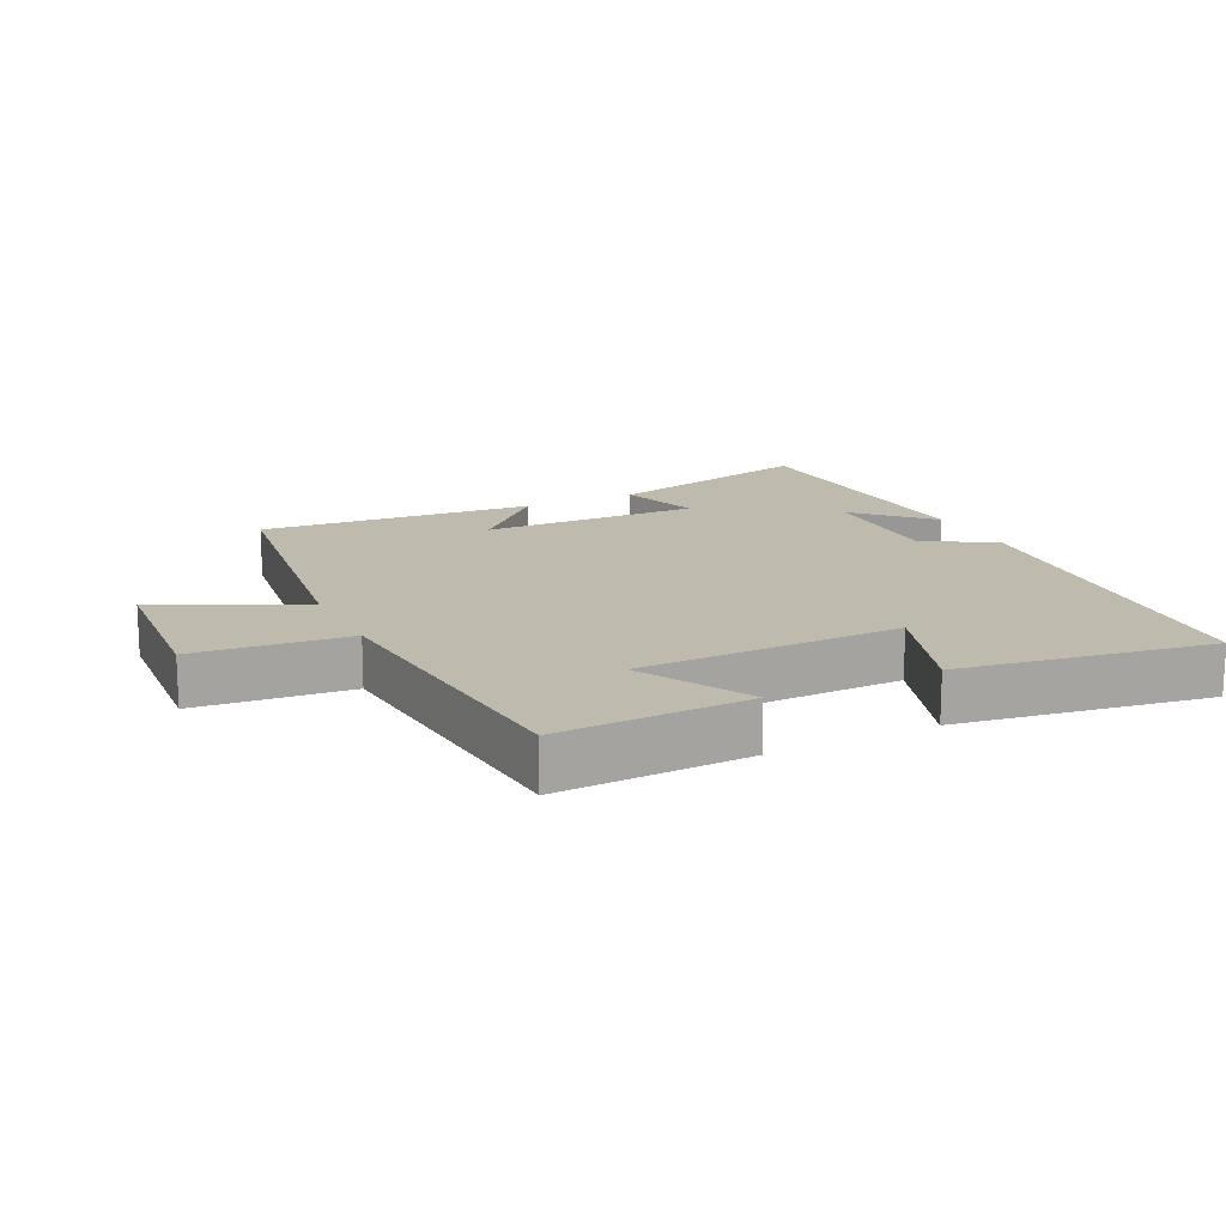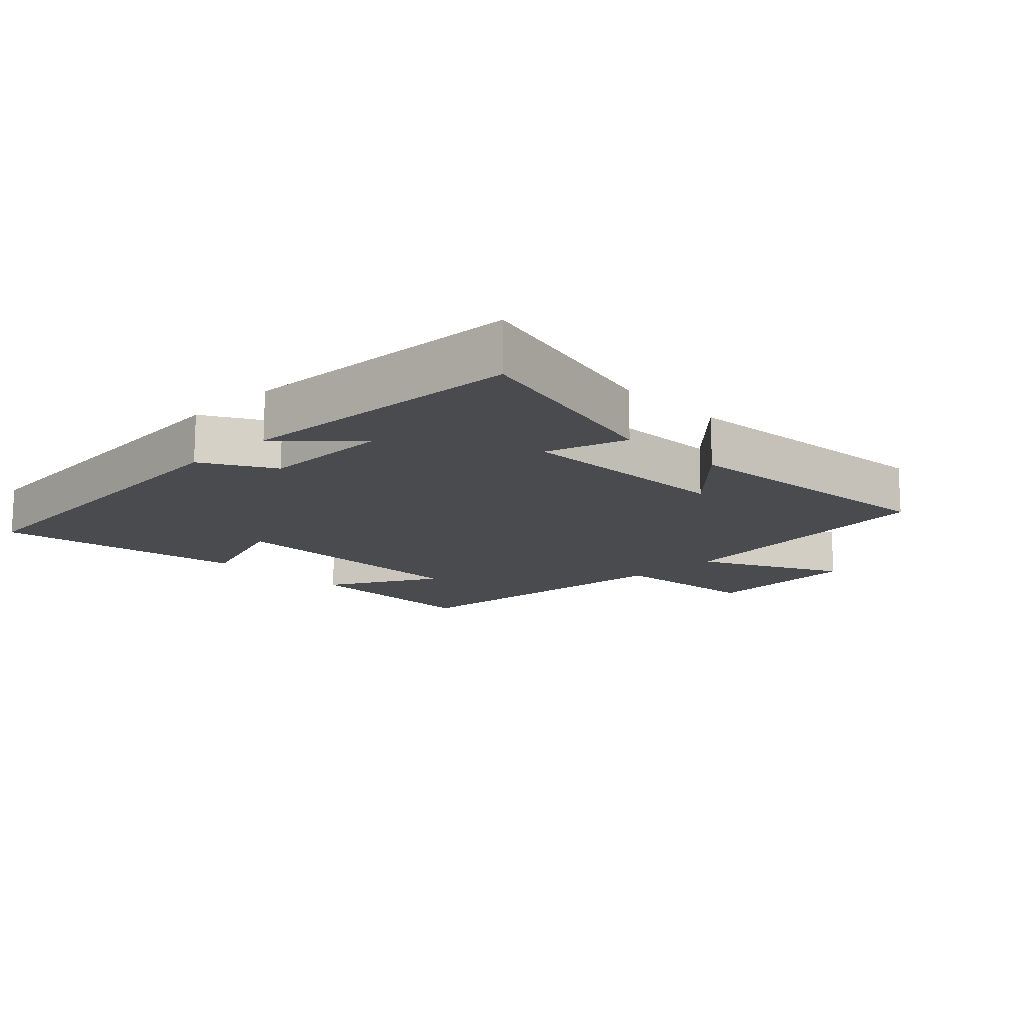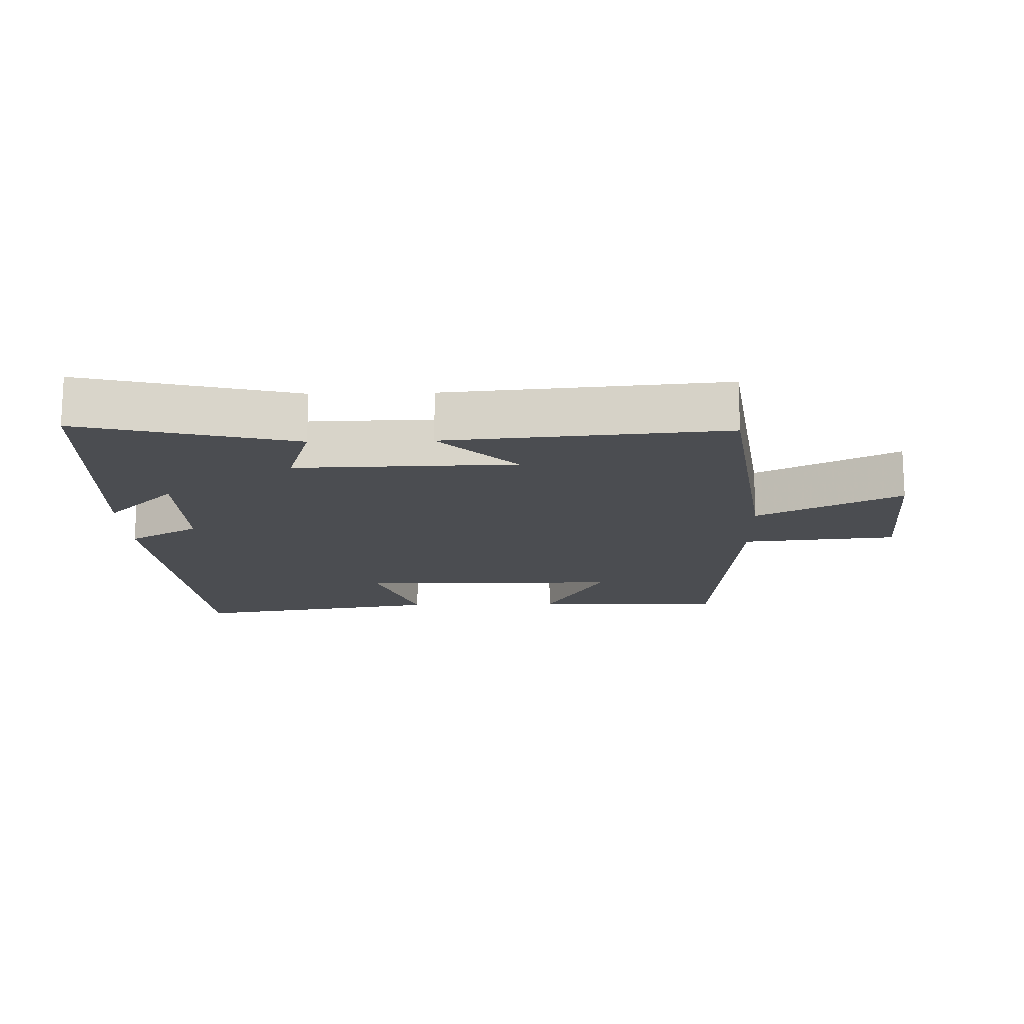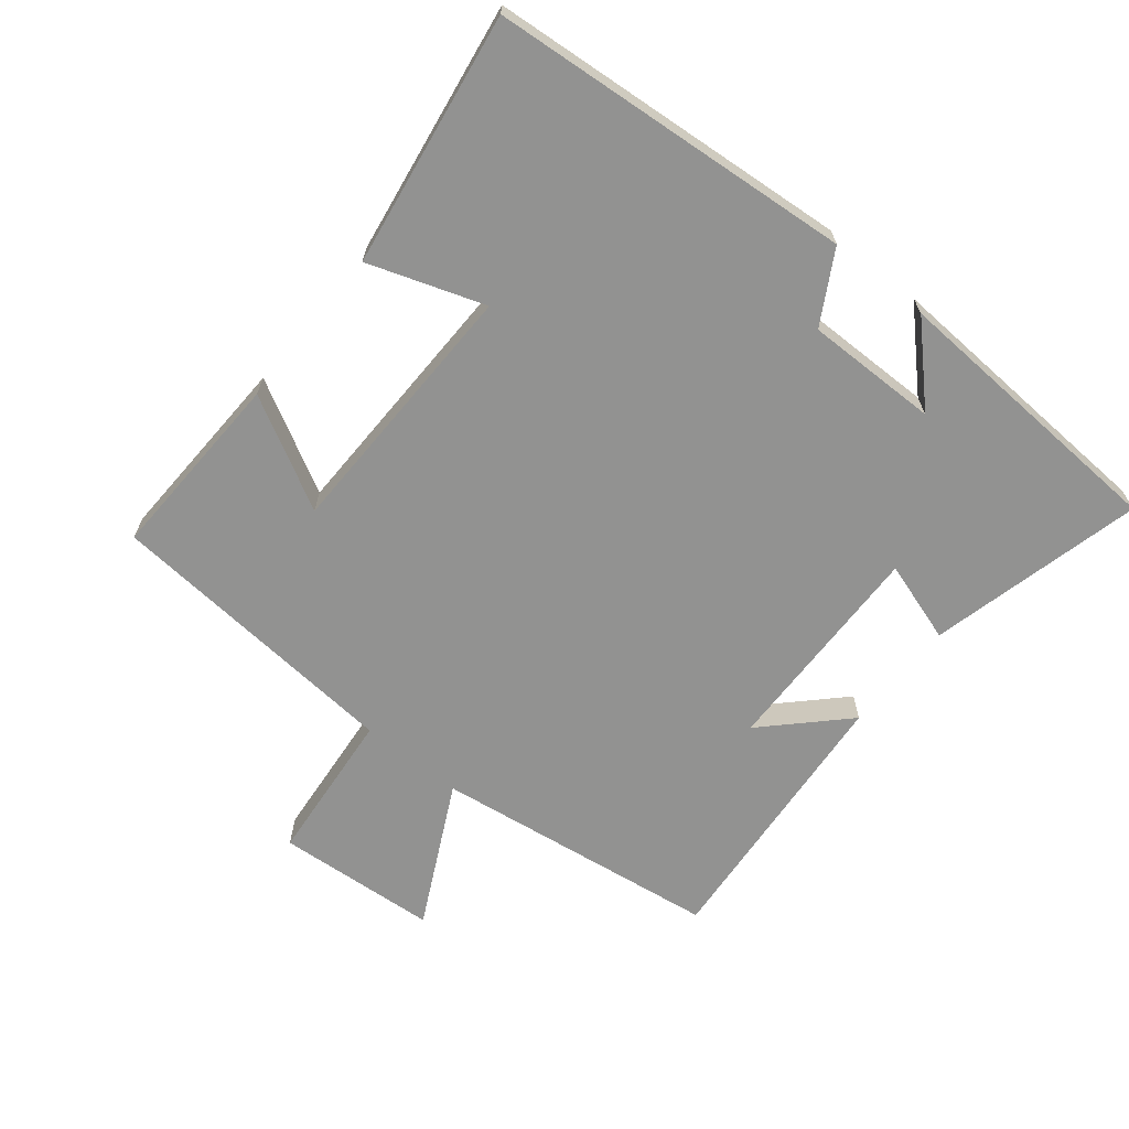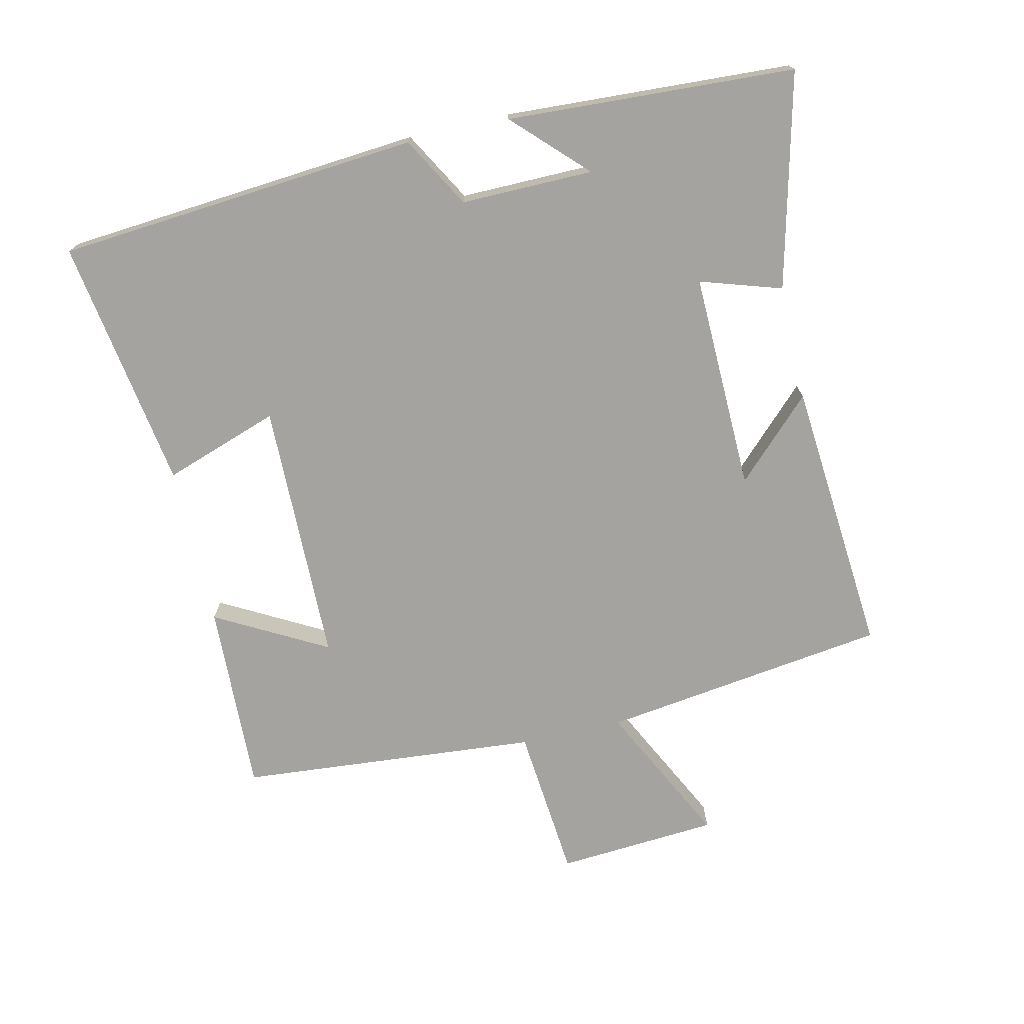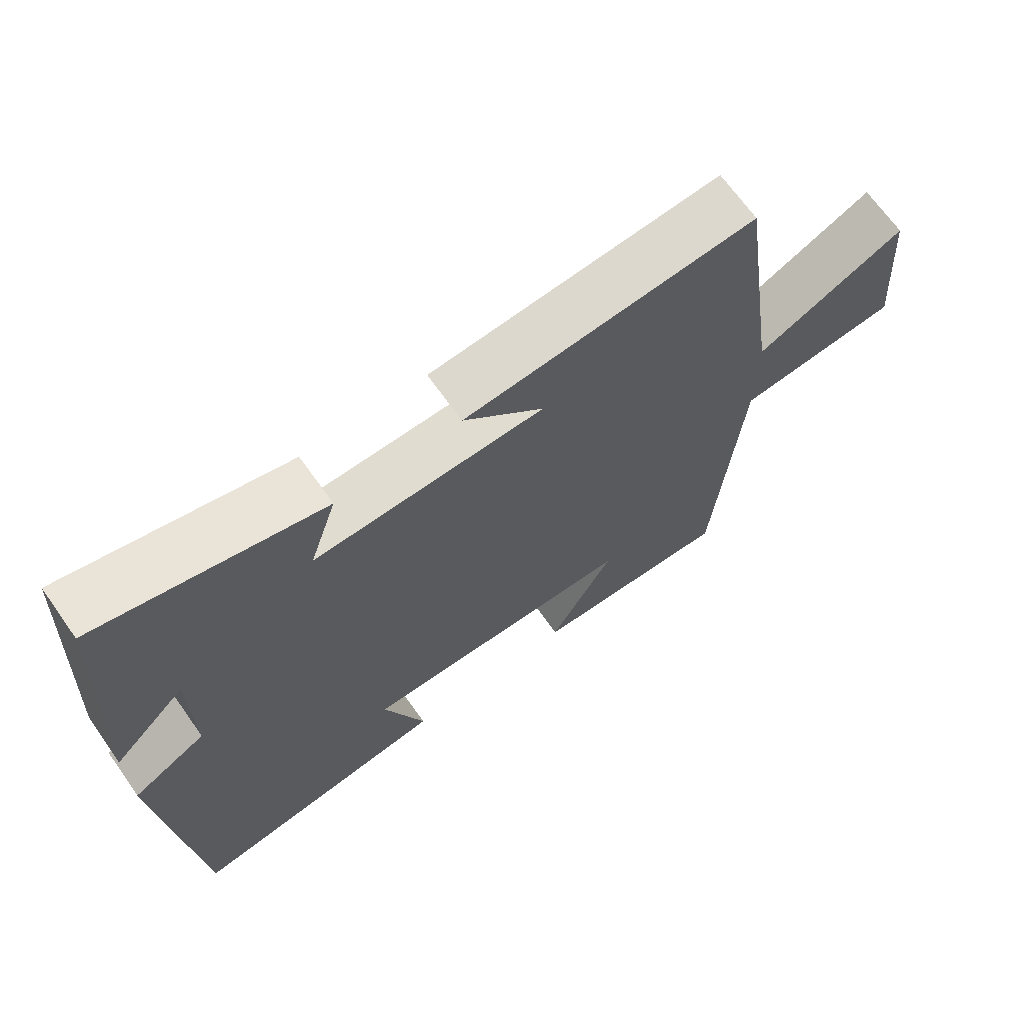
<metadata>
{"format":"obj","ext":"obj","renderer":"f3d","projection":"perspective","resolution":1024,"background":"white","views":[{"elev":15.8,"azim":153.9,"up":"+Y"},{"elev":-14.2,"azim":-45.4,"up":"+Y"},{"elev":-15.7,"azim":1.5,"up":"+Y"},{"elev":-66.2,"azim":-129.0,"up":"+Y"},{"elev":-73.0,"azim":-77.2,"up":"+Y"},{"elev":68.3,"azim":-35.3,"up":"+Z"}]}
</metadata>
<code>
v -0.477 0.07 0.579
v -0.154 0.07 0.5
v -0.193 0.07 0.377
v 0.137 0.07 0.385
v 0.022 0.07 0.5
v 0.44 0.07 0.535
v 0.5 0.07 0.102
v 0.715 0.07 0.21
v 0.733 0.07 -0.034
v 0.5 0.07 -0.056
v 0.462 0.07 -0.51
v 0.173 0.07 -0.5
v 0.265 0.07 -0.332
v -0.133 0.07 -0.326
v -0.073 0.07 -0.5
v -0.454 0.07 -0.56
v -0.5 0.07 -0.012
v -0.393 0.07 0.049
v -0.395 0.07 0.249
v -0.5 0.07 0.144
v -0.477 0 0.579
v -0.154 0 0.5
v -0.193 0 0.377
v 0.137 0 0.385
v 0.022 0 0.5
v 0.44 0 0.535
v 0.5 0 0.102
v 0.715 0 0.21
v 0.733 0 -0.034
v 0.5 0 -0.056
v 0.462 0 -0.51
v 0.173 0 -0.5
v 0.265 0 -0.332
v -0.133 0 -0.326
v -0.073 0 -0.5
v -0.454 0 -0.56
v -0.5 0 -0.012
v -0.393 0 0.049
v -0.395 0 0.249
v -0.5 0 0.144
f 19 20 1 2
f 18 19 2 3
f 16 17 18
f 15 16 18
f 14 15 18
f 18 3 4
f 14 18 4
f 13 14 4
f 10 11 12 13
f 10 13 4
f 7 8 9 10
f 7 10 4
f 4 5 6 7
f 22 21 40 39
f 23 22 39 38
f 38 37 36
f 38 36 35
f 38 35 34
f 24 23 38
f 24 38 34
f 24 34 33
f 33 32 31 30
f 24 33 30
f 30 29 28 27
f 24 30 27
f 27 26 25 24
f 1 21 22 2
f 2 22 23 3
f 3 23 24 4
f 4 24 25 5
f 5 25 26 6
f 6 26 27 7
f 7 27 28 8
f 8 28 29 9
f 9 29 30 10
f 10 30 31 11
f 11 31 32 12
f 12 32 33 13
f 13 33 34 14
f 14 34 35 15
f 15 35 36 16
f 16 36 37 17
f 17 37 38 18
f 18 38 39 19
f 19 39 40 20
f 20 40 21 1

</code>
